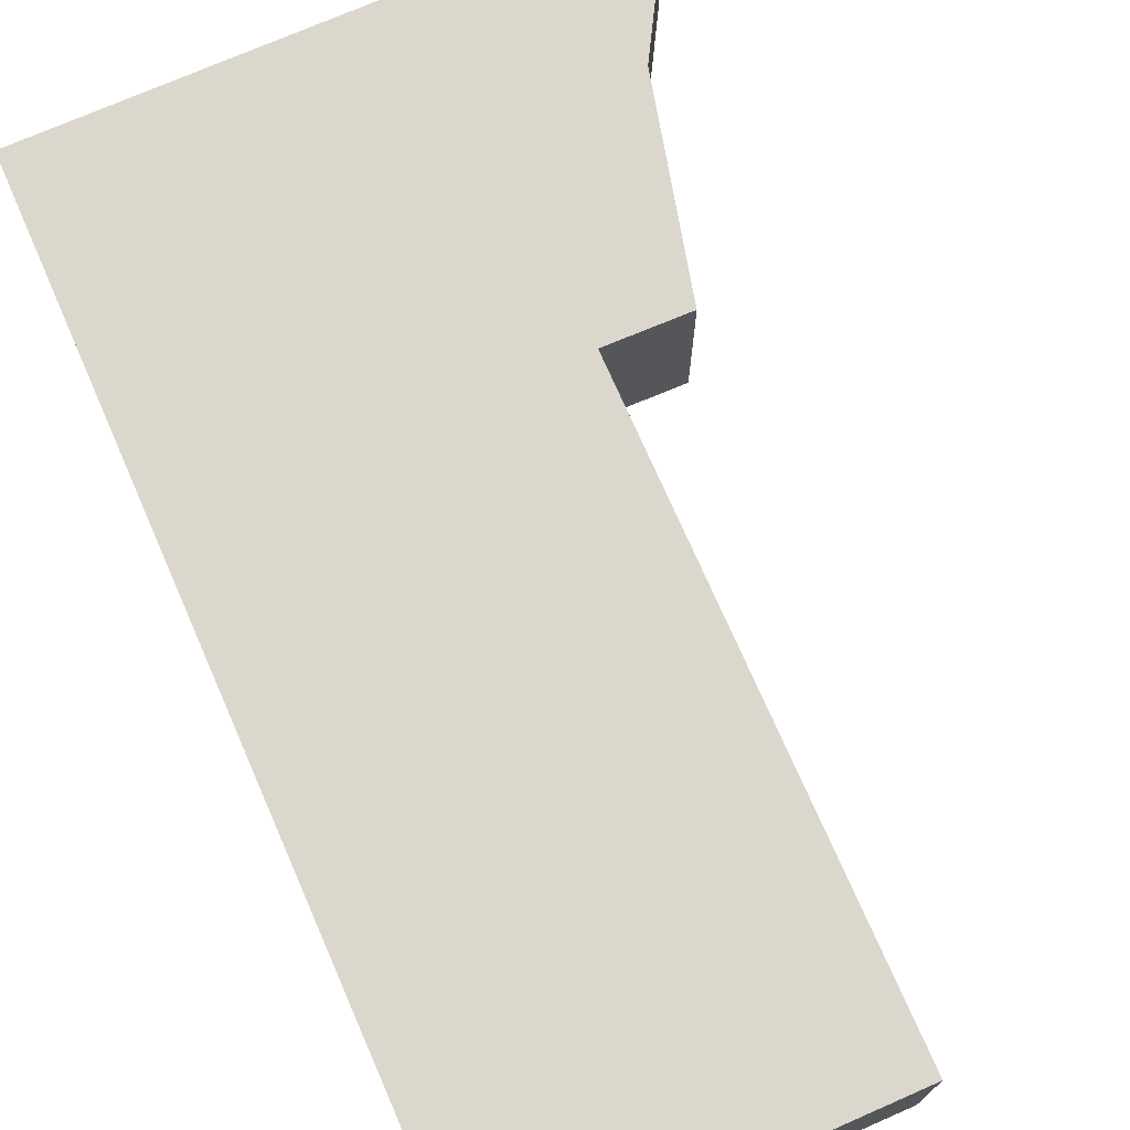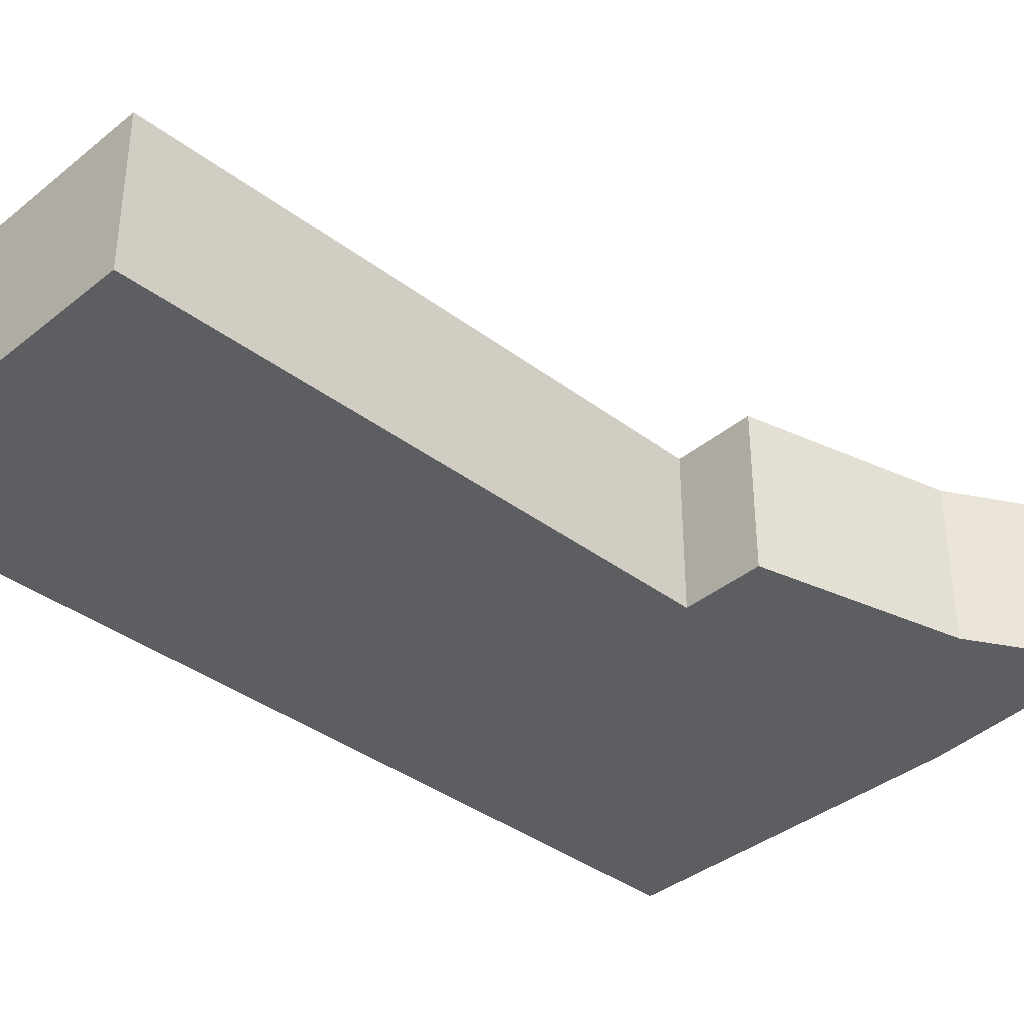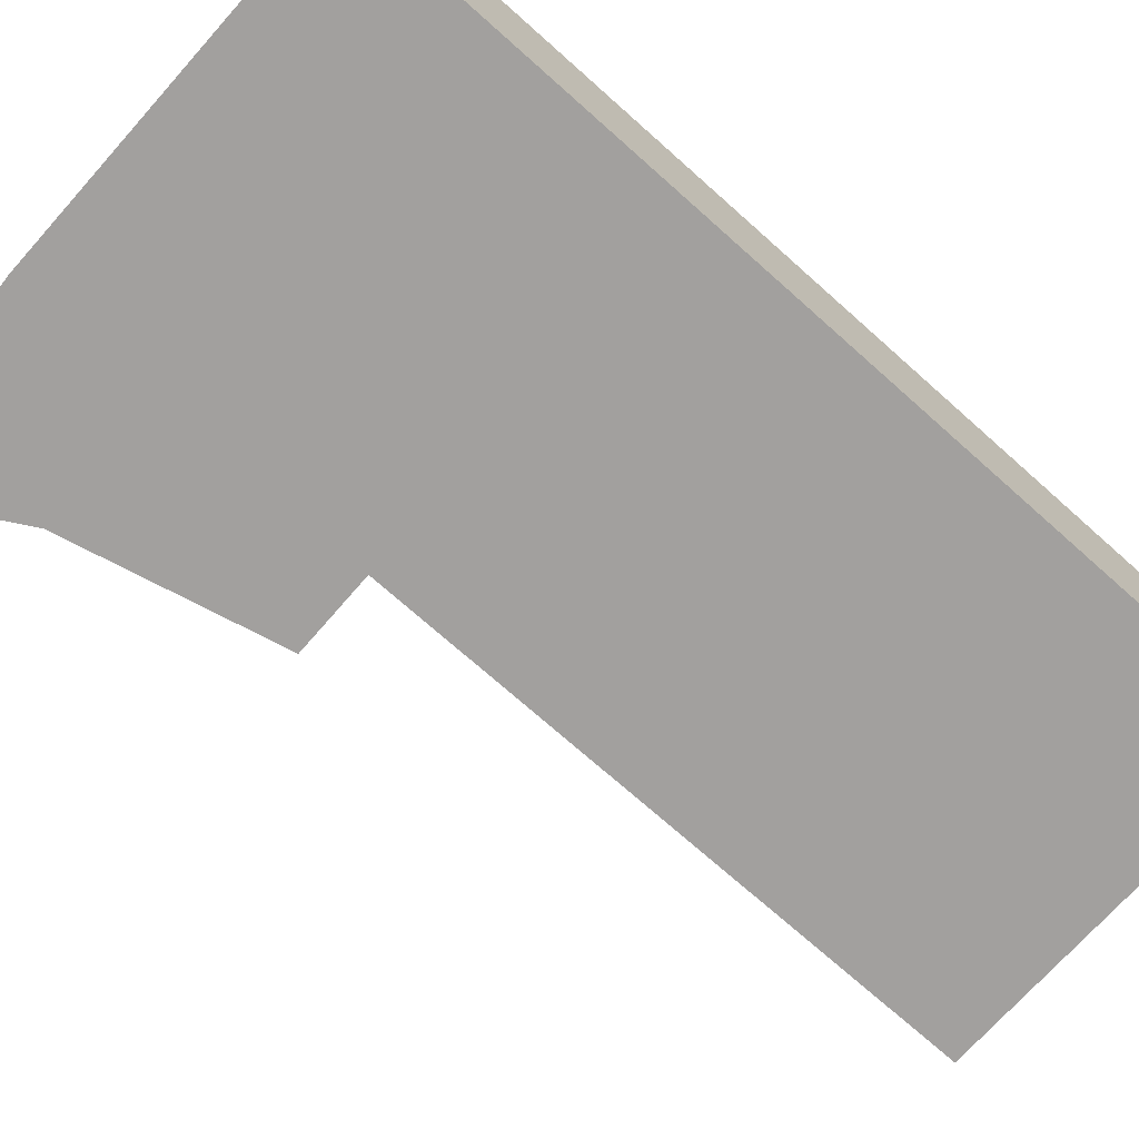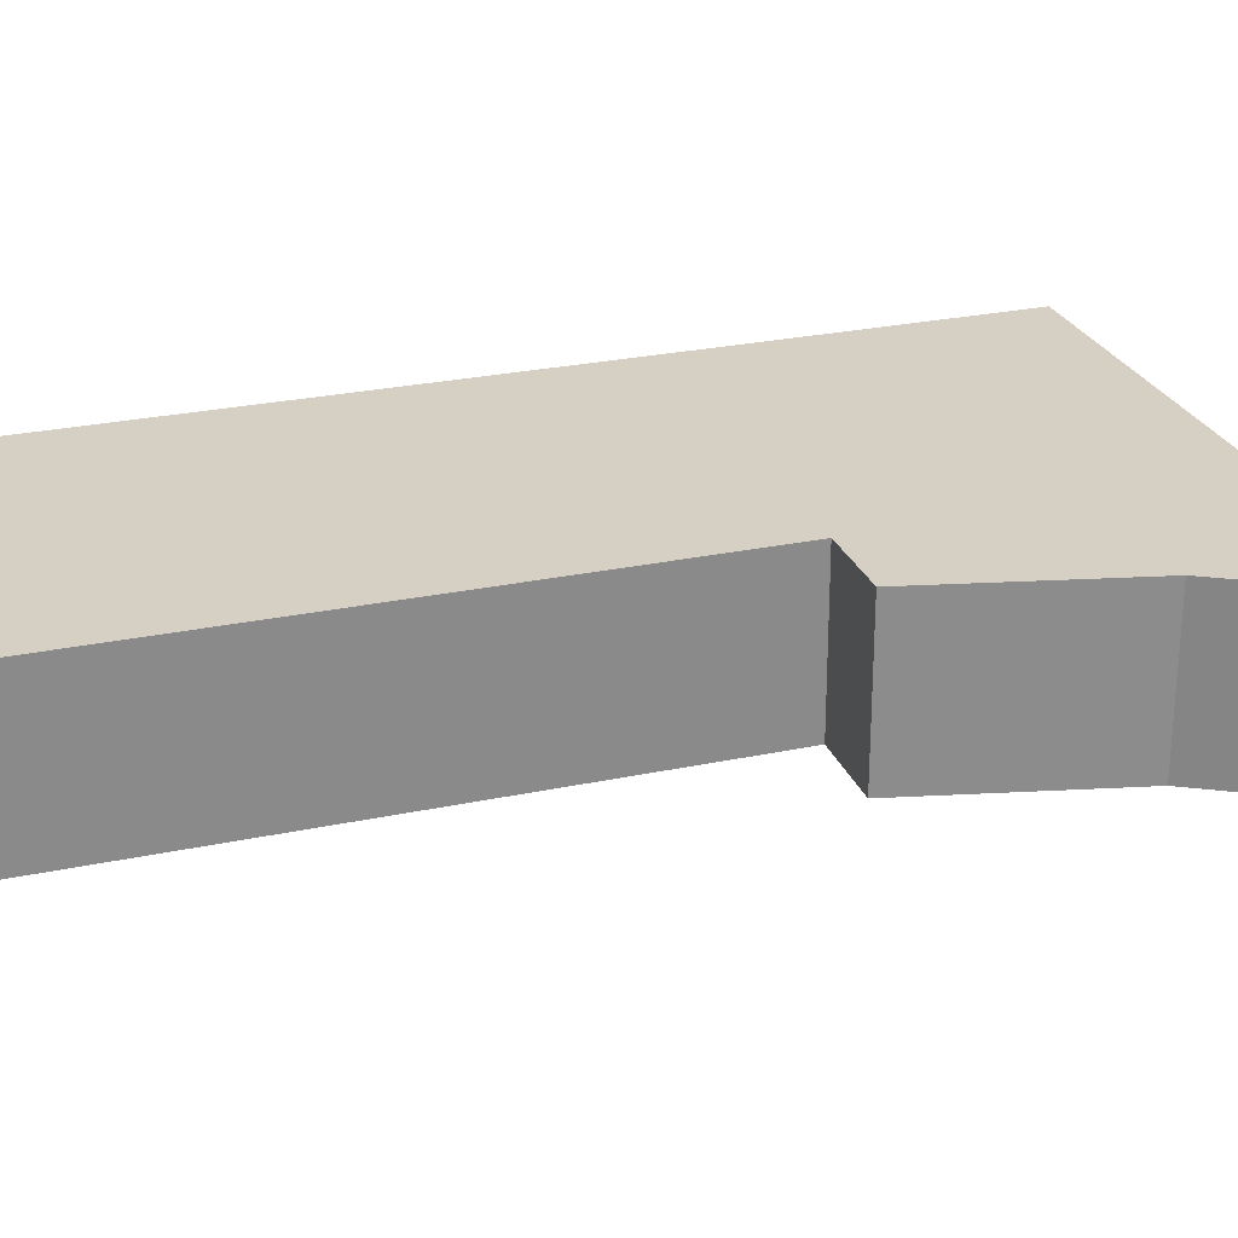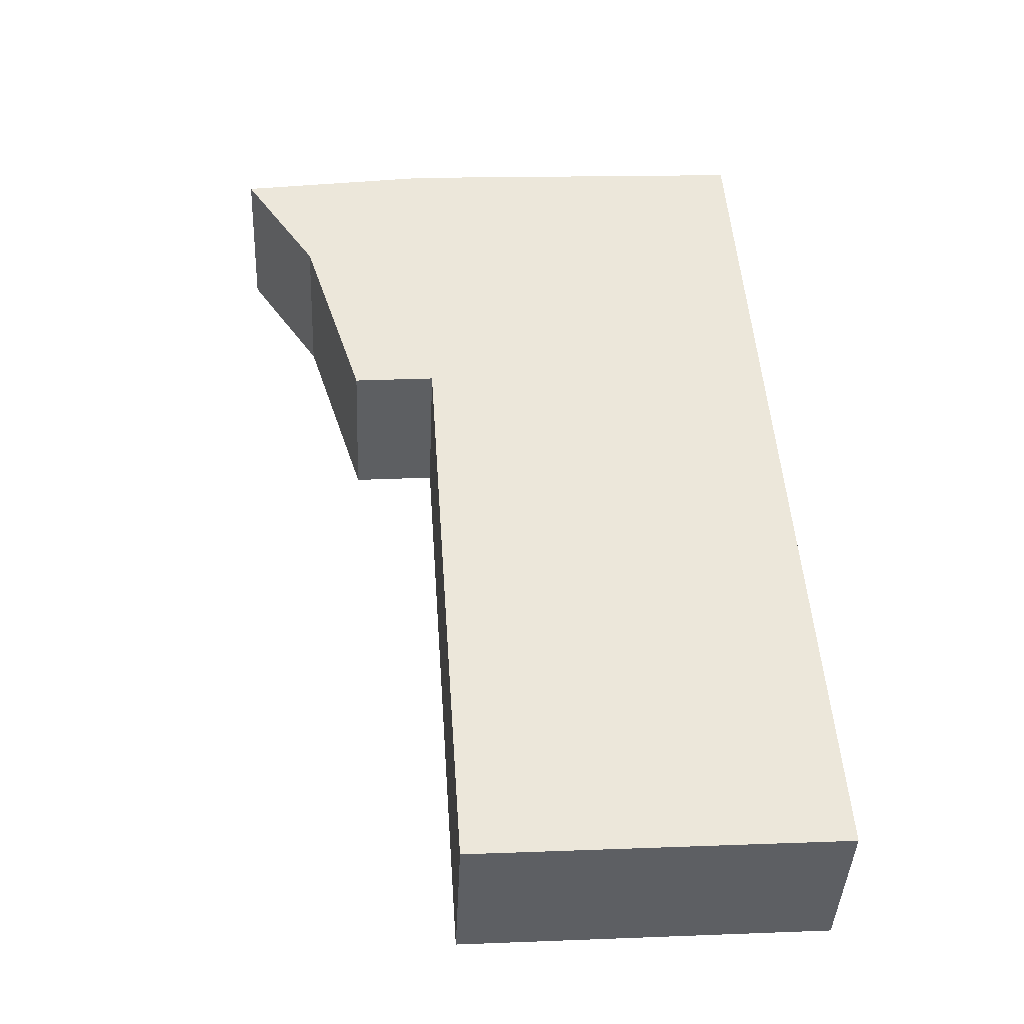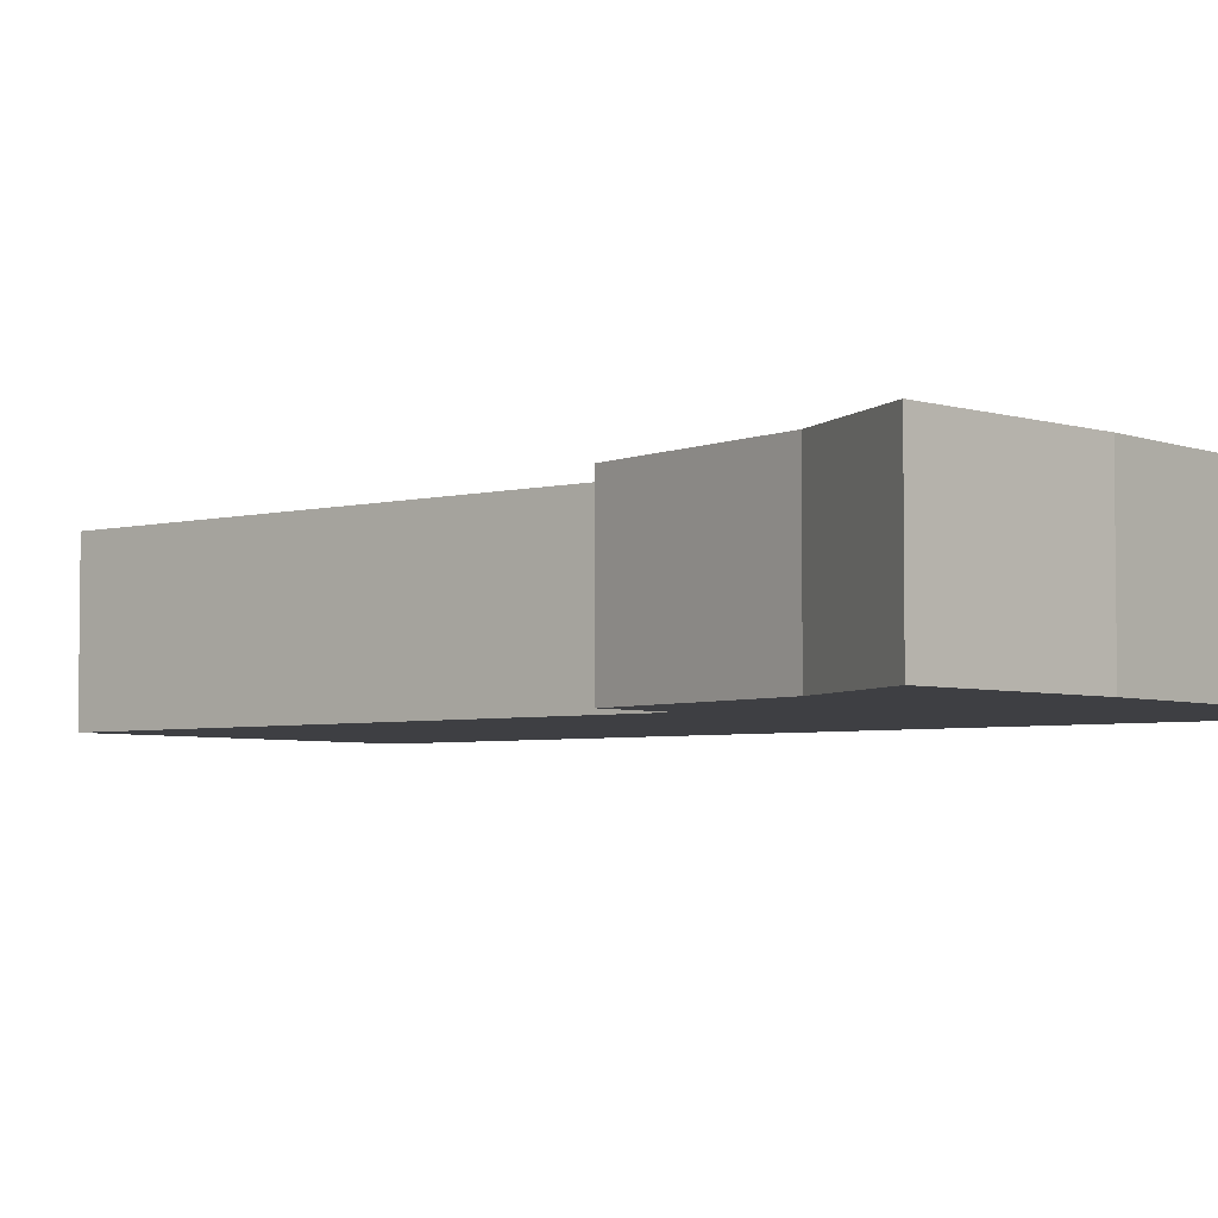
<metadata>
{"format":"obj","ext":"obj","renderer":"f3d","projection":"perspective","resolution":1024,"background":"white","views":[{"elev":73.3,"azim":152.5,"up":"+Y"},{"elev":-37.3,"azim":-138.0,"up":"+Y"},{"elev":-71.9,"azim":44.4,"up":"+Y"},{"elev":26.0,"azim":-112.6,"up":"+Y"},{"elev":-41.4,"azim":-2.5,"up":"+Z"},{"elev":-4.3,"azim":-54.3,"up":"+Y"}]}
</metadata>
<code>
v  1.179 3.002 0.183
v  1.325 3.002 -1.989
v  0 3.002 1.838e-16
v  1.437 3.002 -2.157
v  4.153 3.002 -5.751
v  9.082 3.002 -16.74
v  4.911 3.002 -17.02
v  11.7 3.002 -16.56
v  3.125 3.002 0.484
v  11.7 3.002 -16.48
v  11.61 3.002 -15.12
v  10.52 3.002 1.034
v  6.27 3.002 0.748
v  3.727 3.002 0.577
v  2.622 3.002 -5.879
v  0 0 0
v  1.179 -1.121e-17 0.183
v  3.125 -2.964e-17 0.484
v  3.727 -3.533e-17 0.577
v  6.27 -4.58e-17 0.748
v  10.52 -6.331e-17 1.034
v  11.61 9.261e-16 -15.12
v  11.7 1.009e-15 -16.48
v  11.7 1.014e-15 -16.56
v  4.911 1.042e-15 -17.02
v  9.082 1.025e-15 -16.74
v  4.153 3.521e-16 -5.751
v  2.622 3.6e-16 -5.879
v  1.437 1.321e-16 -2.157
v  1.325 1.218e-16 -1.989
g defaultobject
f 1 2 3
f 2 1 4
f 4 1 5
f 5 6 7
f 6 5 8
f 8 5 1
f 8 1 9
f 8 9 10
f 10 9 11
f 11 9 12
f 12 9 13
f 13 9 14
f 5 15 4
f 16 1 3
f 1 16 9
f 9 16 17
f 9 17 14
f 14 17 18
f 14 18 19
f 19 13 14
f 13 19 12
f 12 19 20
f 12 20 21
f 21 11 12
f 11 21 22
f 11 22 10
f 10 22 23
f 10 23 8
f 8 23 24
f 6 25 7
f 25 6 26
f 26 6 8
f 26 8 24
f 27 15 5
f 15 27 28
f 25 5 7
f 5 25 27
f 28 4 15
f 4 28 29
f 2 16 3
f 16 2 4
f 16 4 30
f 30 4 29
f 23 26 24
f 26 23 22
f 26 22 21
f 26 21 25
f 25 21 27
f 27 21 28
f 28 21 29
f 29 21 20
f 29 20 19
f 29 19 30
f 30 19 16
f 16 19 18
f 16 18 17

</code>
